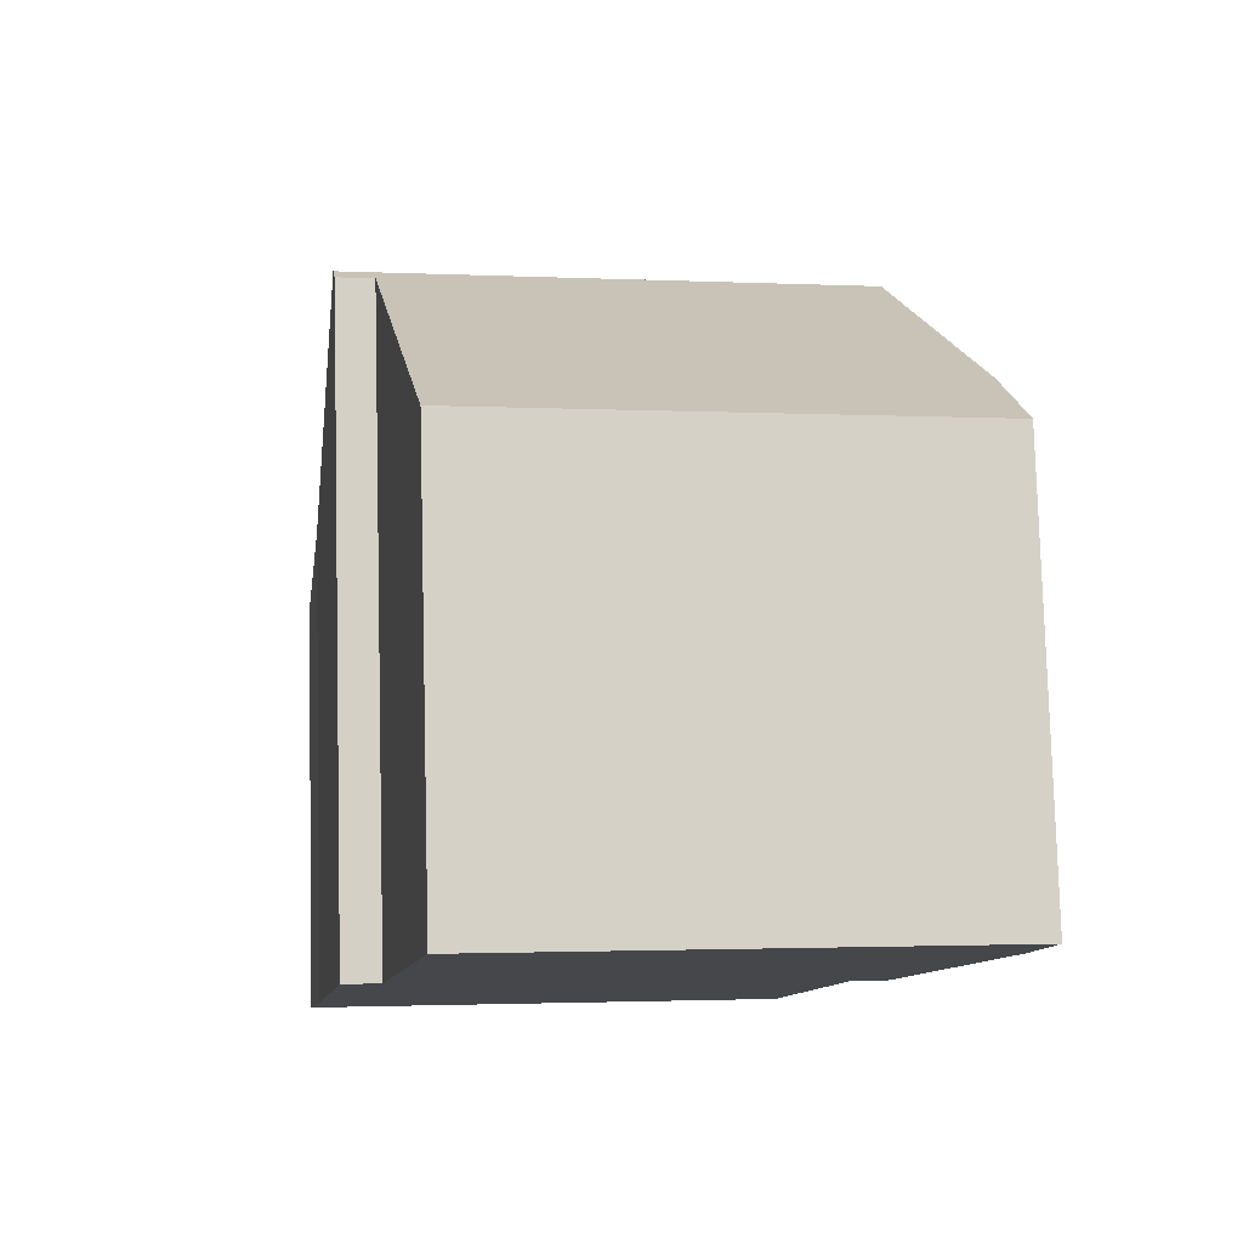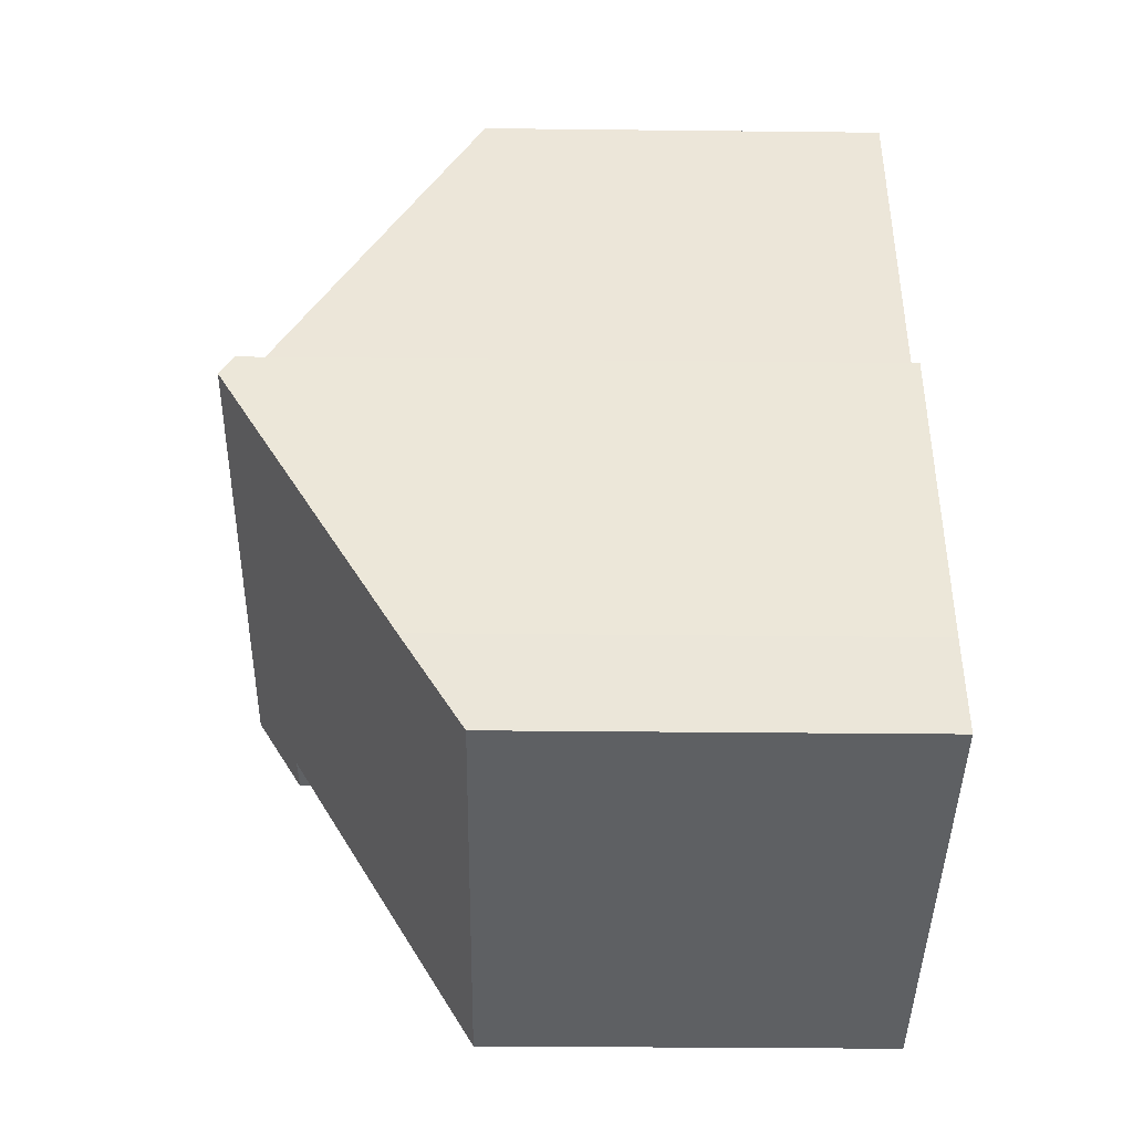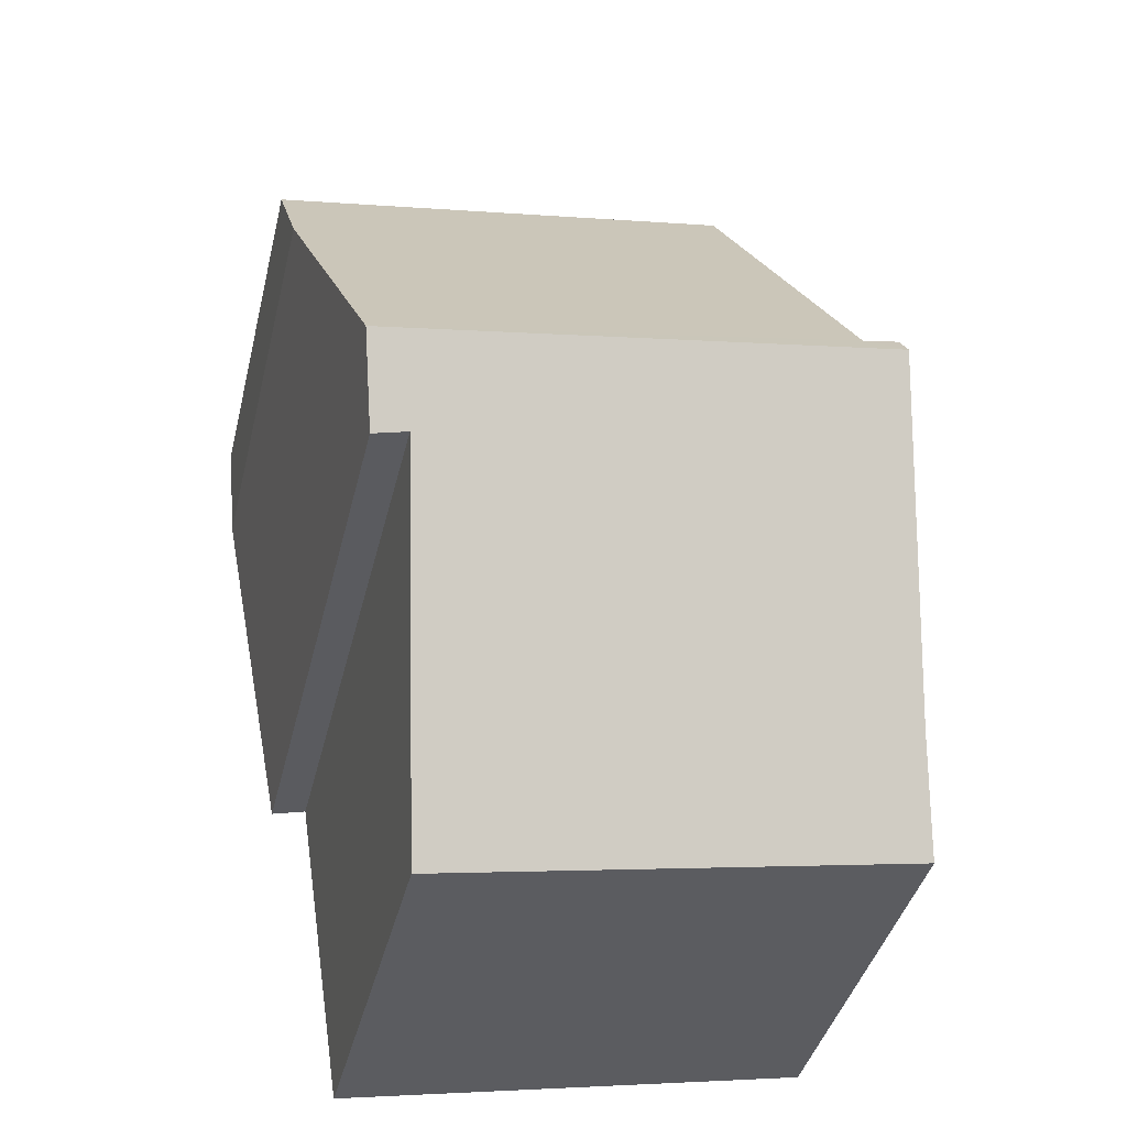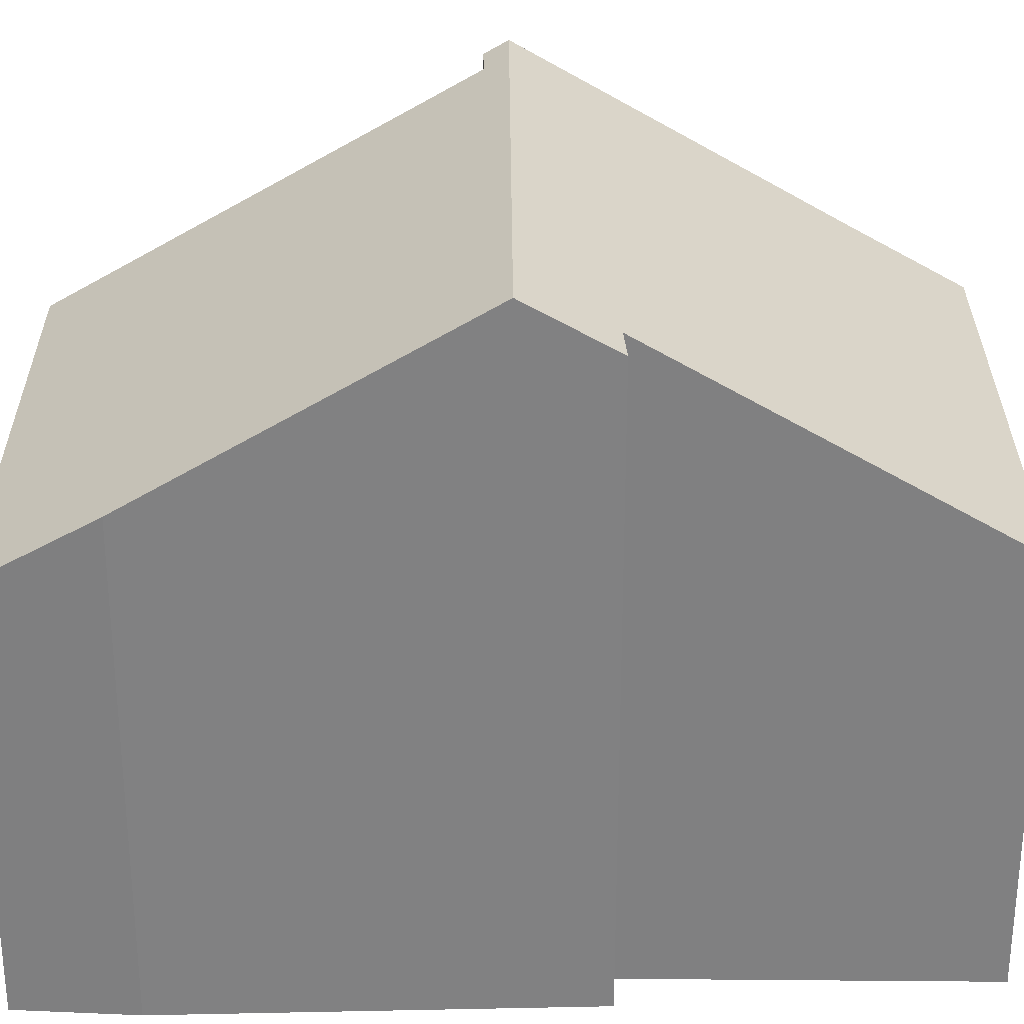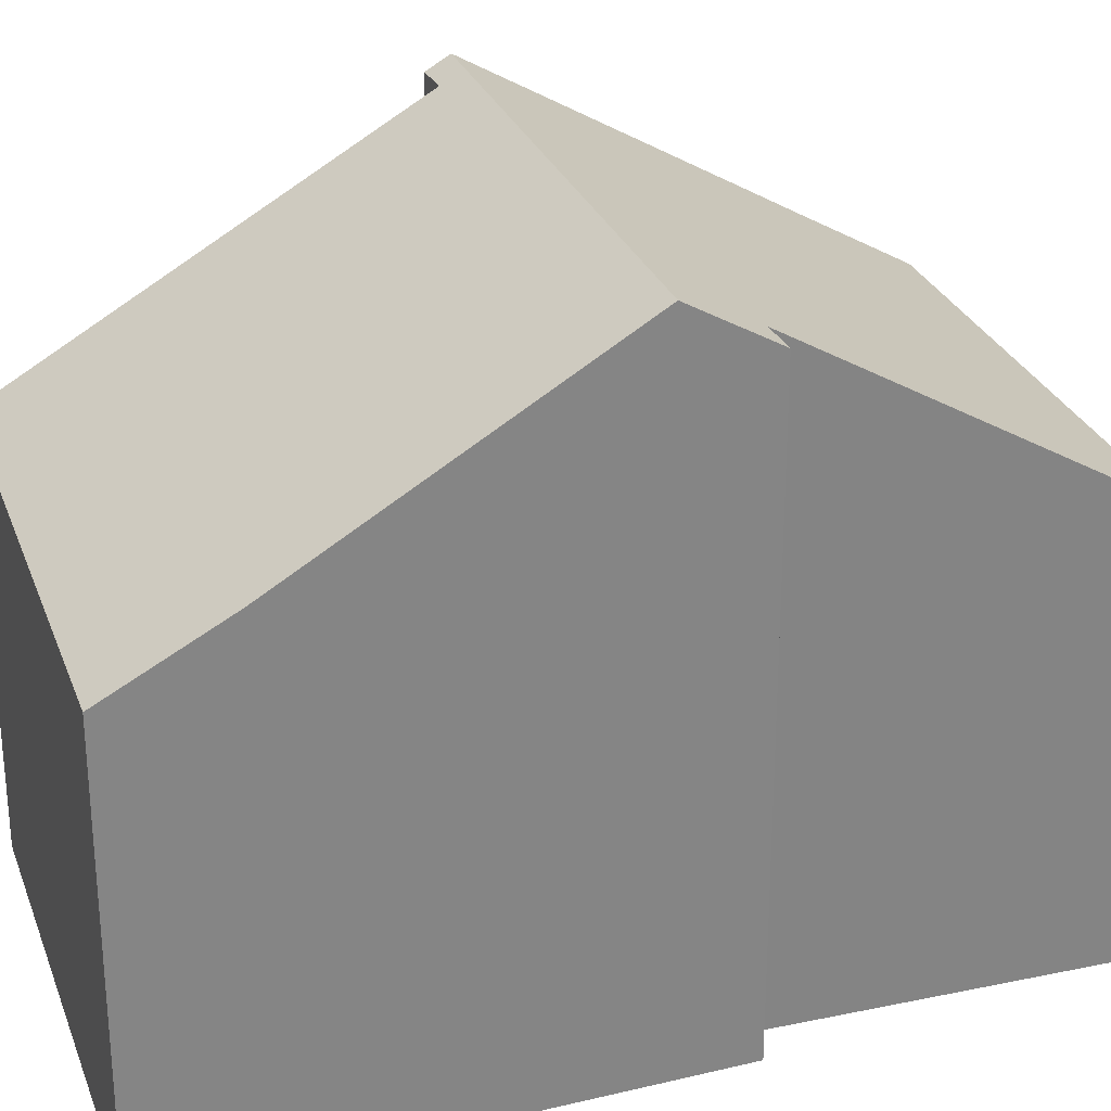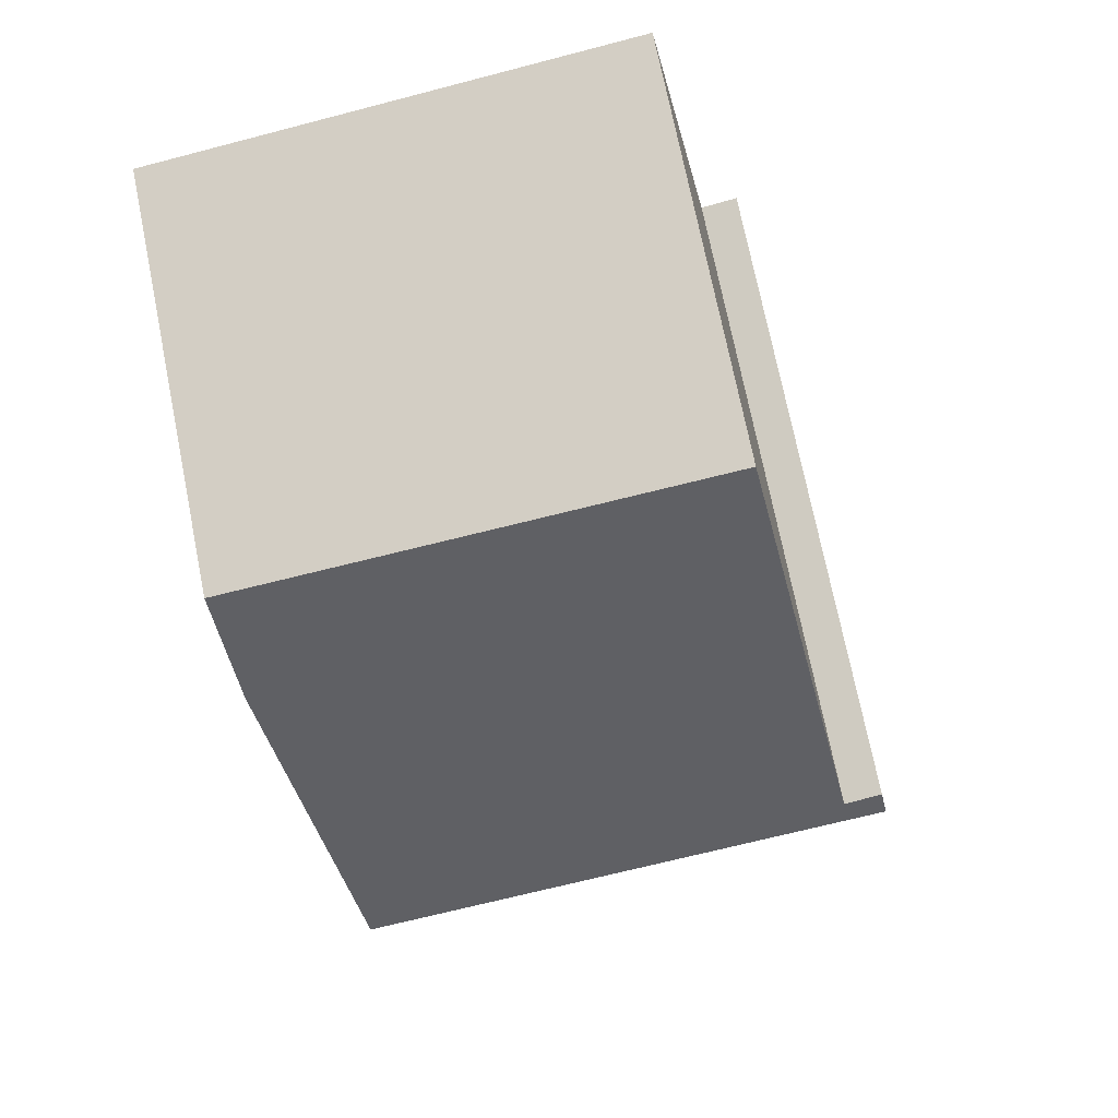
<metadata>
{"format":"obj","ext":"obj","renderer":"f3d","projection":"perspective","resolution":1024,"background":"white","views":[{"elev":79.5,"azim":-1.5,"up":"+Z"},{"elev":-32.3,"azim":-90.9,"up":"+Z"},{"elev":-40.1,"azim":166.7,"up":"+Z"},{"elev":29.8,"azim":99.4,"up":"+Y"},{"elev":28.3,"azim":81.2,"up":"+Y"},{"elev":73.0,"azim":168.6,"up":"+Z"}]}
</metadata>
<code>
v  10.24 7.595 9.937
v  2.813 6.604 12.97
v  10.42 6.567 11.72
v  1.752 10.21 6.78
v  9.293 10.41 5.133
v  1.111 10.41 6.545
v  1.169 10.2 6.905
v  0 6.592 4.036e-16
v  8.476 9.664 3.957
v  7.668 6.592 -1.323
v  9.035 9.641 3.82
v  0.315 7.557 1.649
v  1.752 -4.152e-16 6.78
v  1.169 -4.228e-16 6.905
v  2.813 -7.941e-16 12.97
v  10.42 -7.177e-16 11.72
v  1.111 -4.008e-16 6.545
v  0.315 -1.01e-16 1.649
v  0 0 0
v  10.24 -6.085e-16 9.937
v  9.035 -2.339e-16 3.82
v  9.293 -3.143e-16 5.133
v  8.476 -2.423e-16 3.957
v  7.668 8.101e-17 -1.323
g defaultobject
f 1 2 3
f 2 1 4
f 4 1 5
f 4 6 7
f 6 4 5
f 8 9 10
f 9 5 11
f 5 9 6
f 6 9 12
f 12 9 8
f 7 13 4
f 13 7 14
f 15 3 2
f 3 15 16
f 13 2 4
f 2 13 15
f 12 7 6
f 7 12 14
f 14 12 17
f 17 12 18
f 8 18 12
f 18 8 19
f 3 20 1
f 20 3 16
f 20 5 1
f 5 20 11
f 11 20 21
f 21 20 22
f 23 10 9
f 10 23 24
f 11 23 9
f 23 11 21
f 24 8 10
f 8 24 19
f 15 20 16
f 20 15 13
f 20 13 22
f 22 13 21
f 21 13 14
f 21 14 17
f 21 17 23
f 23 17 18
f 23 18 24
f 24 18 19

</code>
